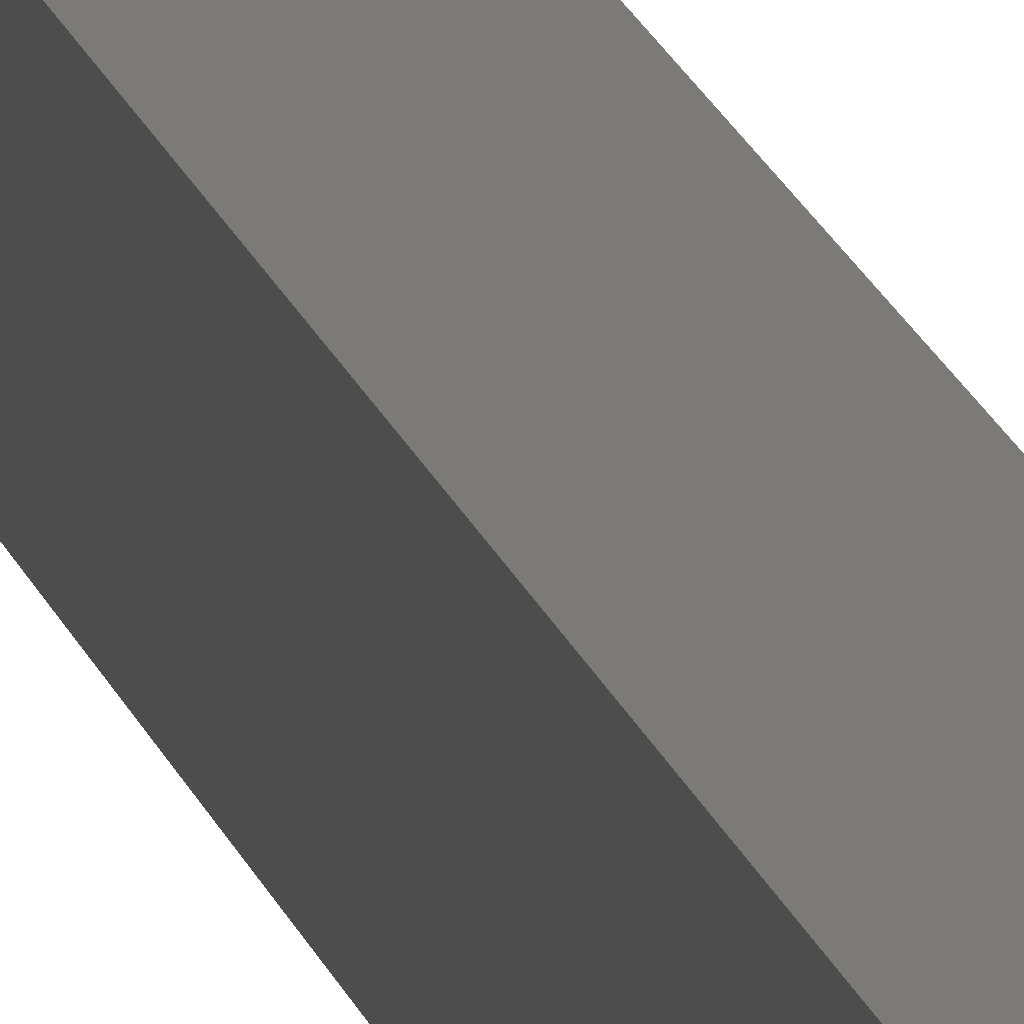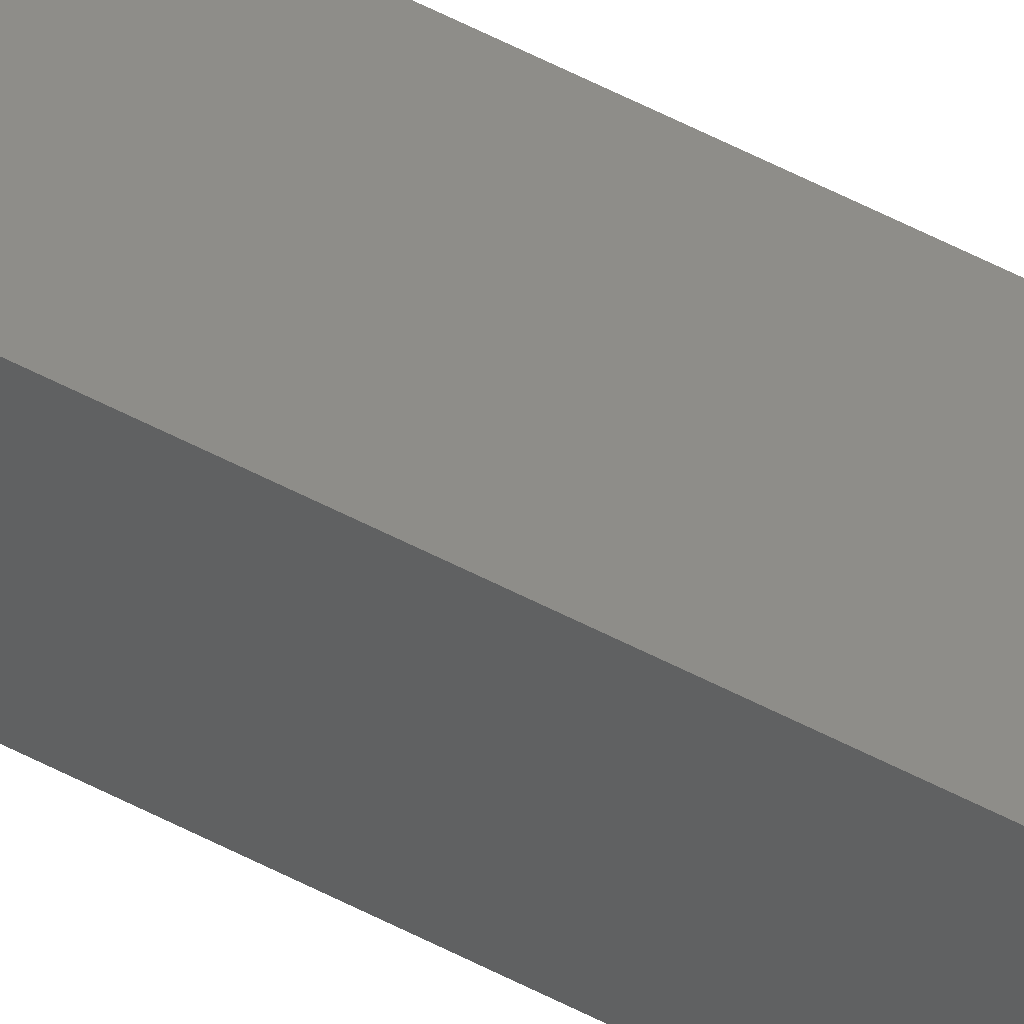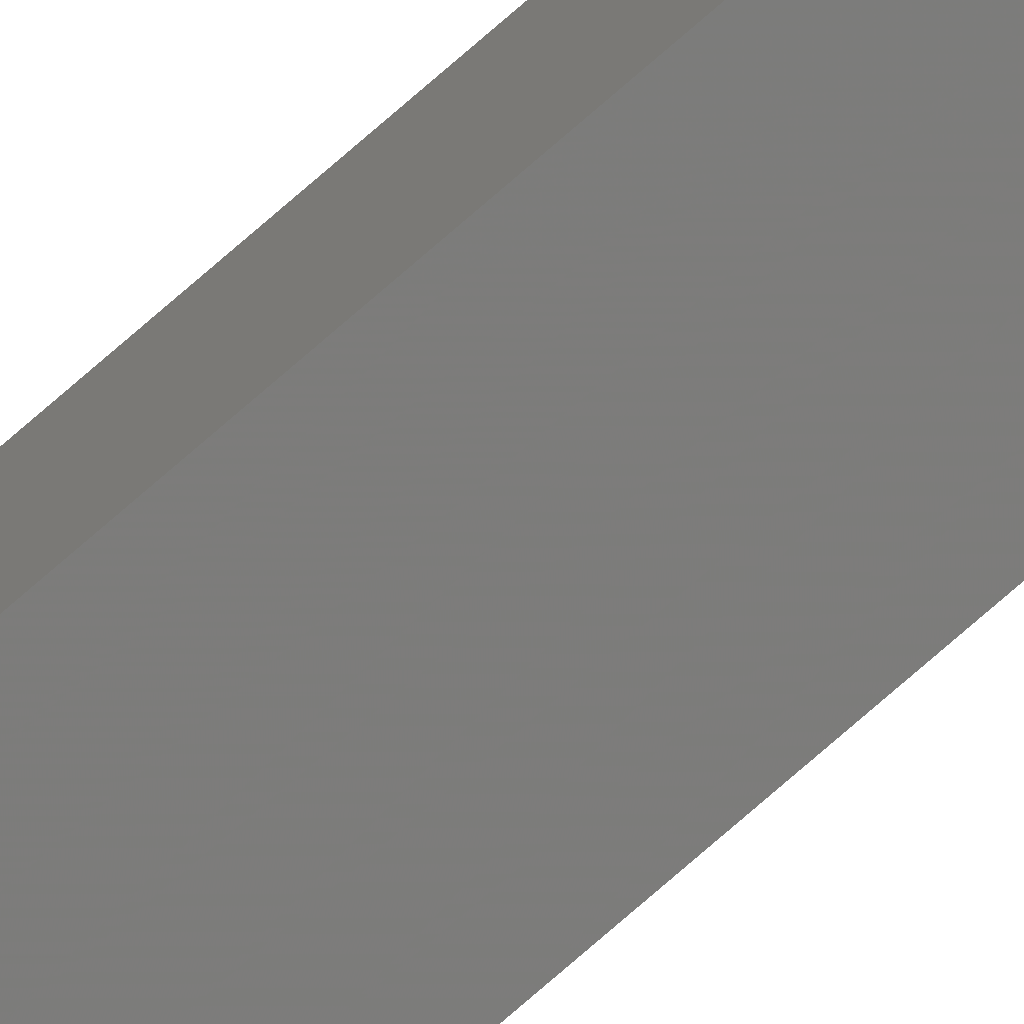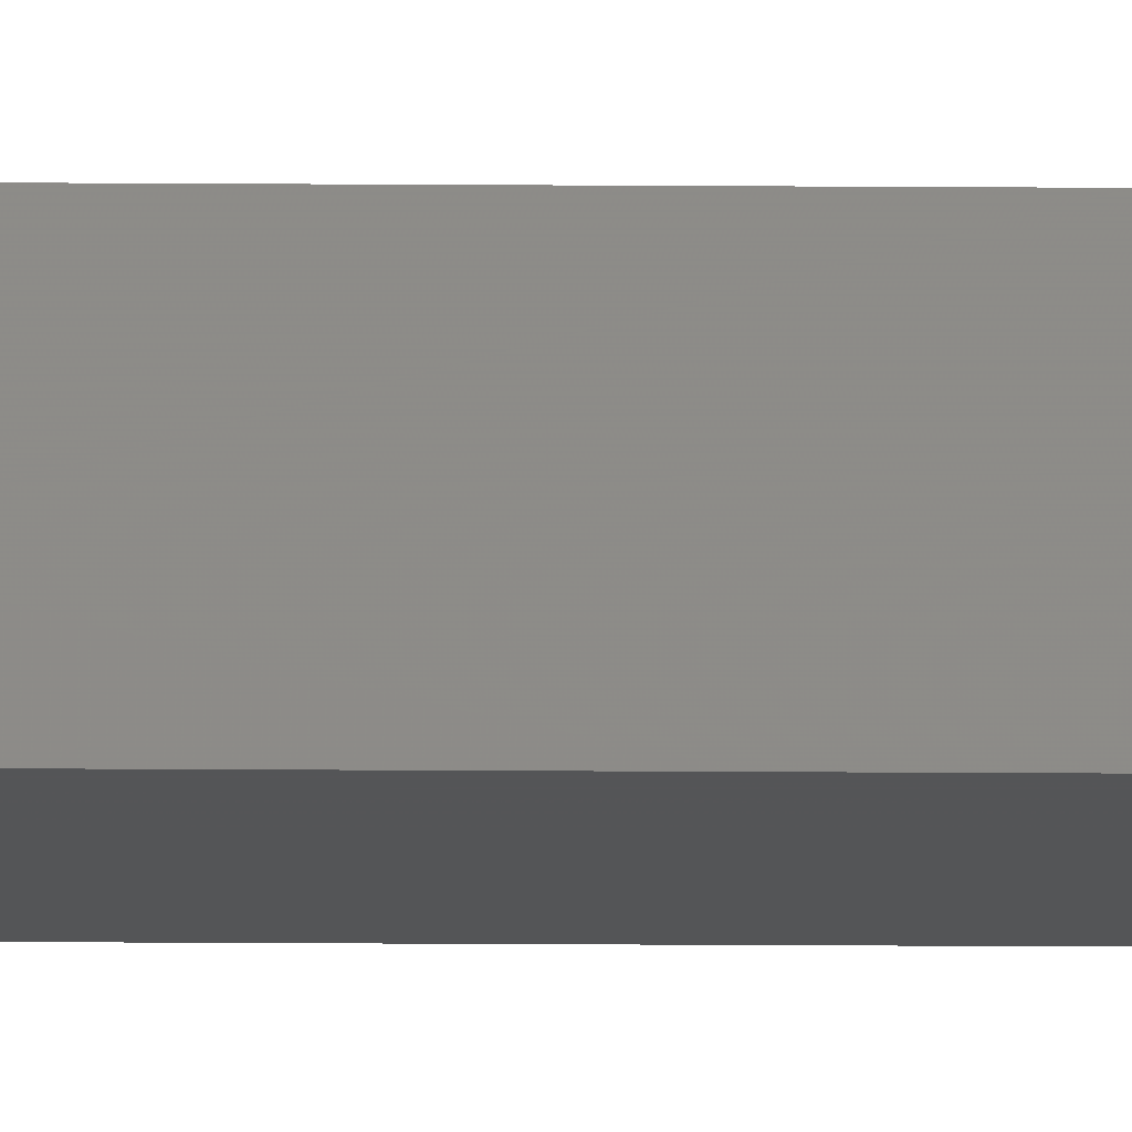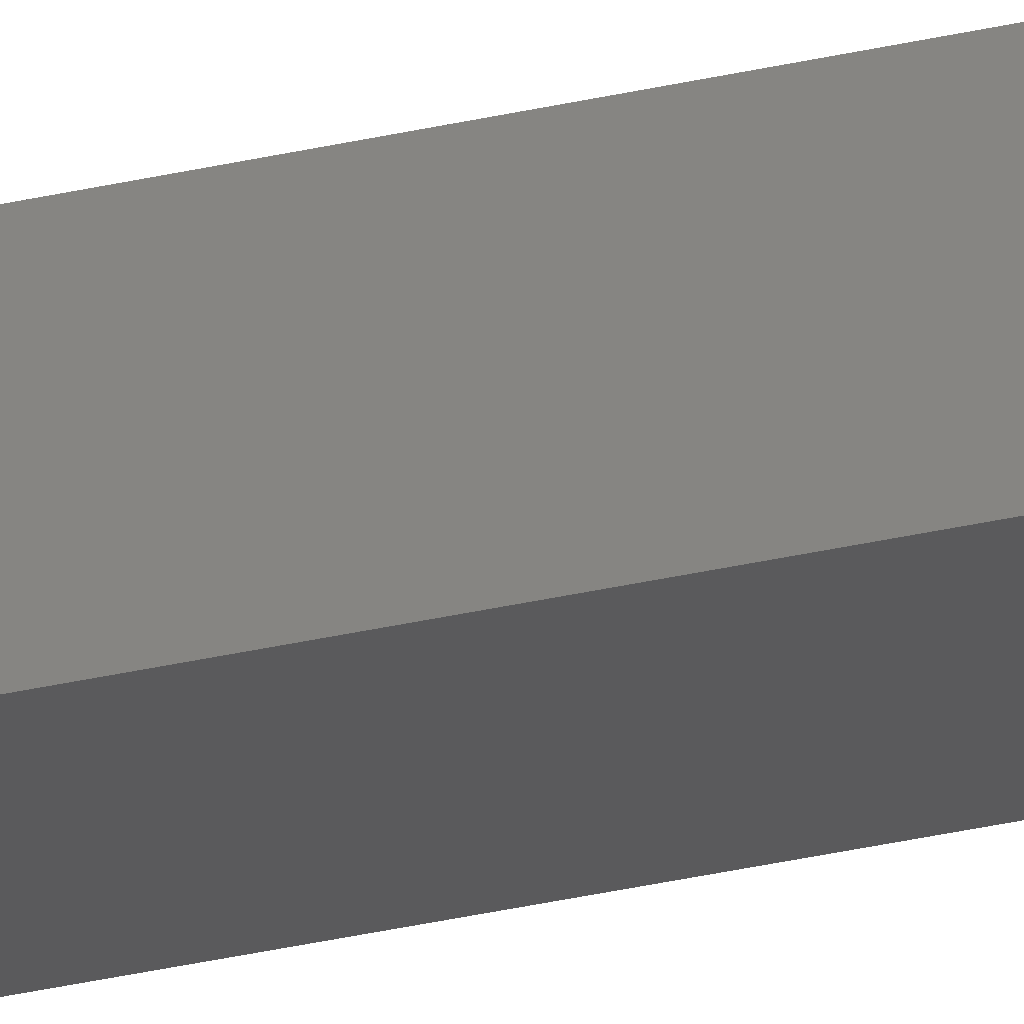
<metadata>
{"format":"stl","ext":"stl","renderer":"f3d","projection":"perspective","resolution":1024,"background":"white","views":[{"elev":6.7,"azim":174.5,"up":"+Y"},{"elev":37.1,"azim":-52.8,"up":"+Y"},{"elev":-79.7,"azim":-49.3,"up":"+Y"},{"elev":-8.1,"azim":88.2,"up":"+Y"},{"elev":-19.1,"azim":118.2,"up":"+Y"}]}
</metadata>
<code>
# stl→obj: 16 verts, 28 faces
v 9.778 -3.861 349.3
v 9.758 -3.863 349.3
v 9.758 -3.863 345.7
v 9.778 -3.861 345.7
v 9.798 -3.859 349.3
v 9.798 -3.859 345.7
v 9.818 -3.857 349.3
v 9.818 -3.857 345.7
v 9.812 -3.807 345.7
v 9.812 -3.807 349.3
v 9.753 -3.814 345.7
v 9.773 -3.812 349.3
v 9.773 -3.812 345.7
v 9.753 -3.814 349.3
v 9.793 -3.809 349.3
v 9.793 -3.809 345.7
f 1 2 3
f 1 3 4
f 5 4 6
f 5 1 4
f 7 6 8
f 7 5 6
f 7 9 10
f 8 9 7
f 11 12 13
f 14 12 11
f 13 15 16
f 12 15 13
f 16 10 9
f 15 10 16
f 14 11 2
f 11 3 2
f 6 16 9
f 6 9 8
f 4 13 16
f 4 16 6
f 3 11 13
f 3 13 4
f 15 7 10
f 12 5 15
f 15 5 7
f 14 1 12
f 12 1 5
f 14 2 1

</code>
